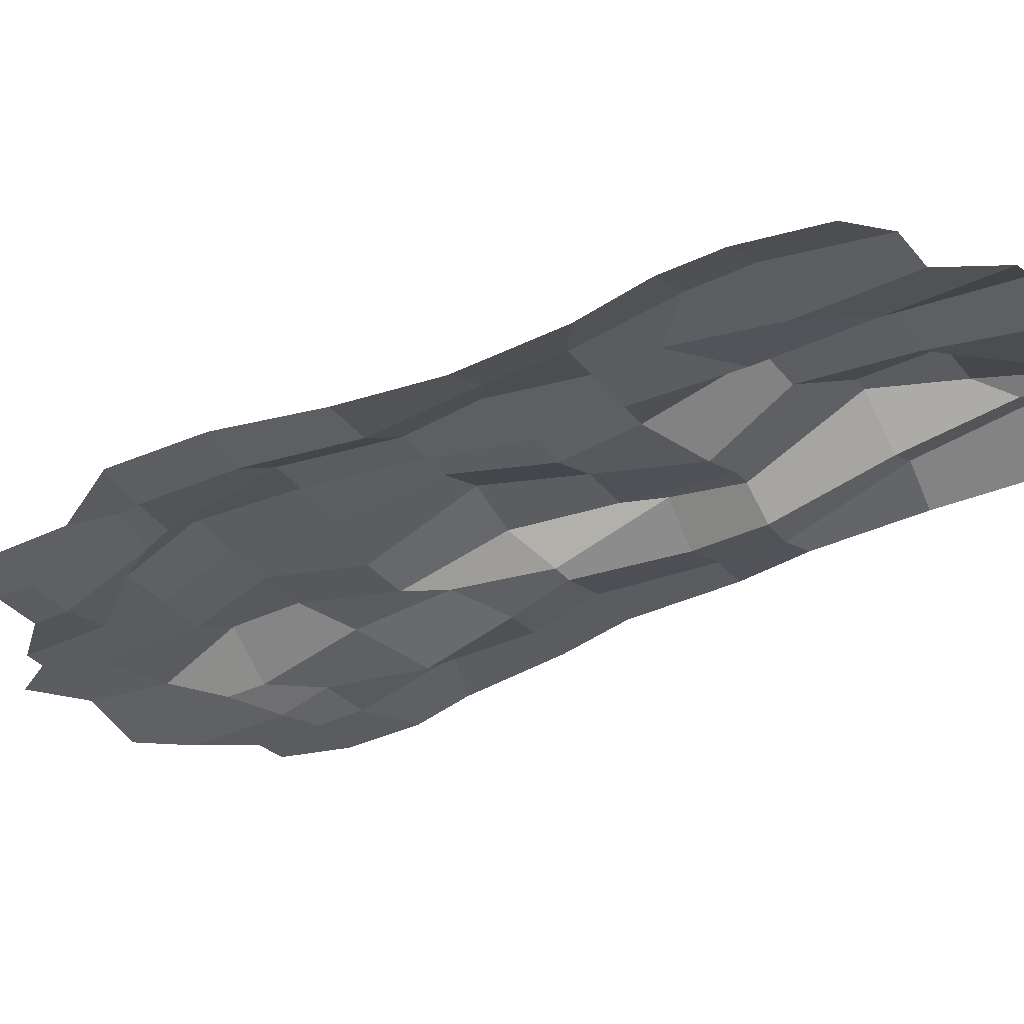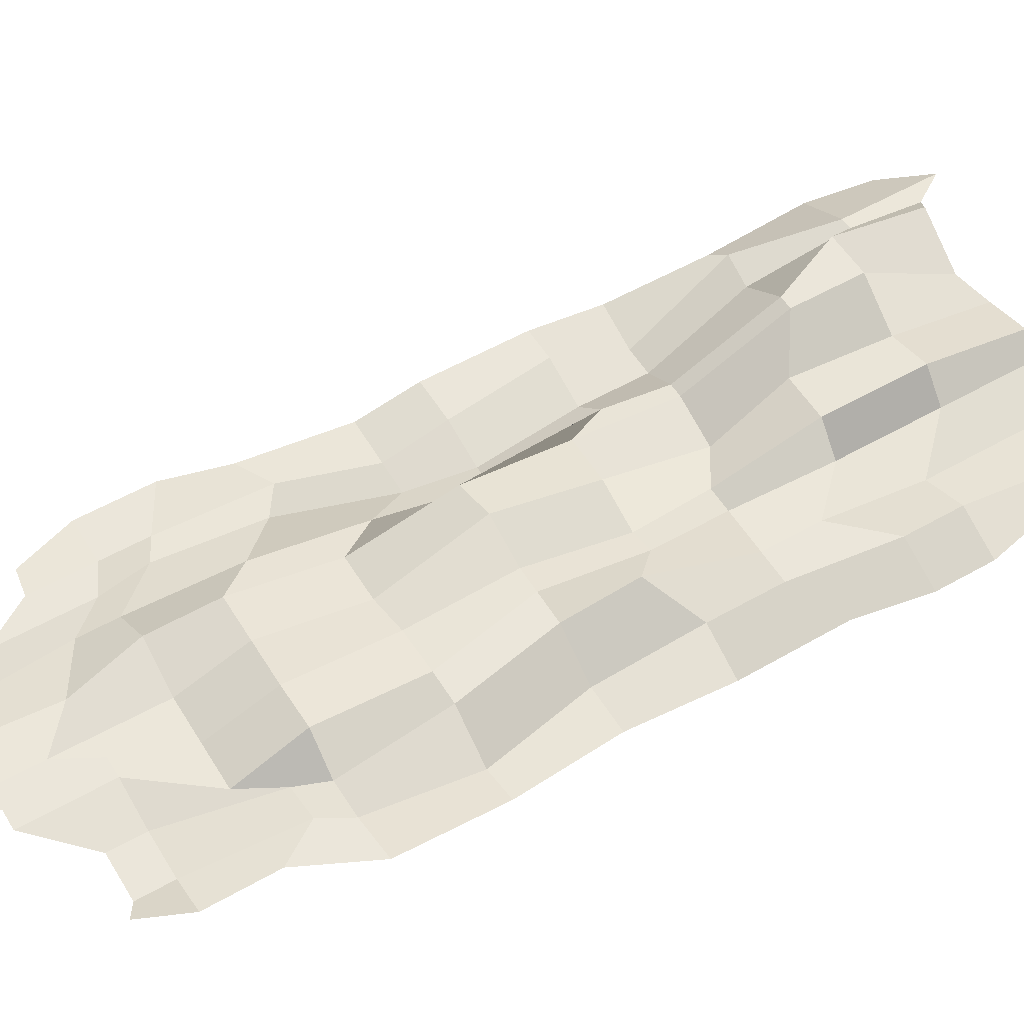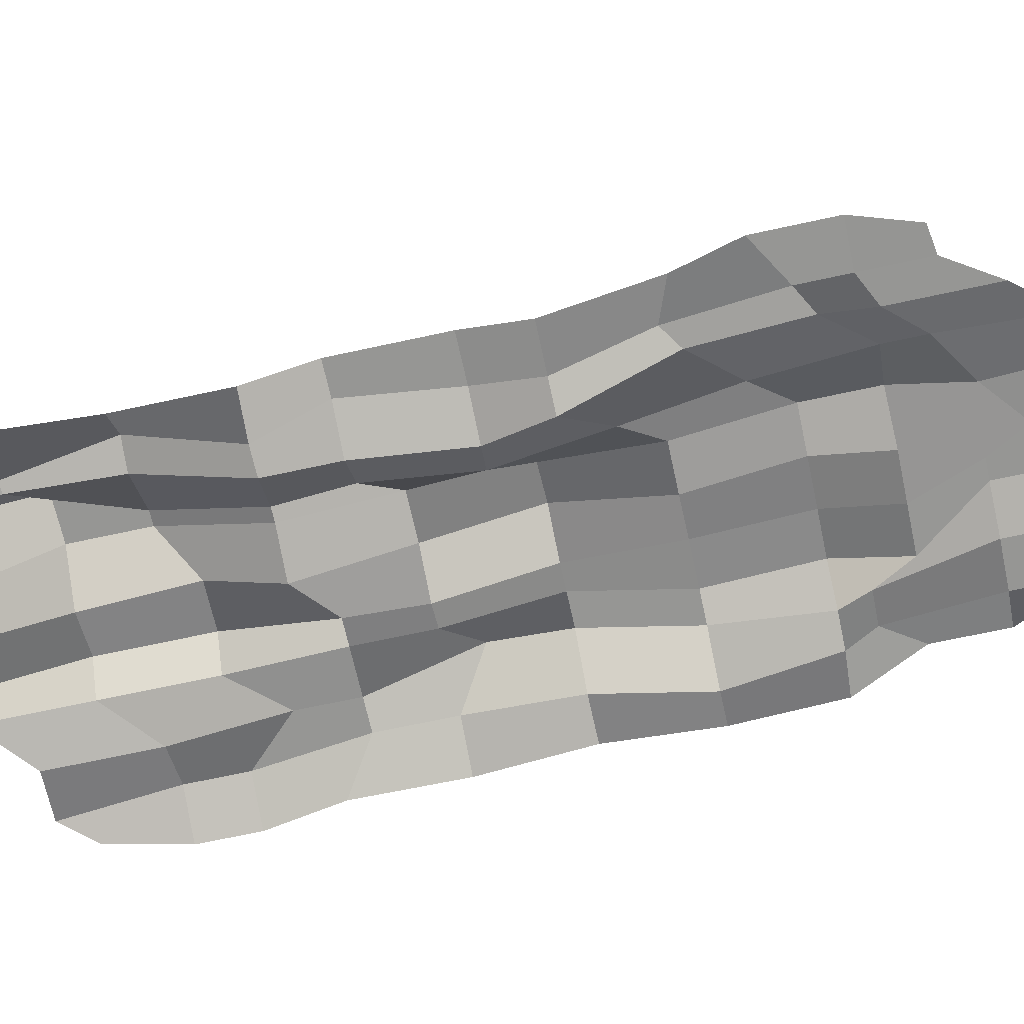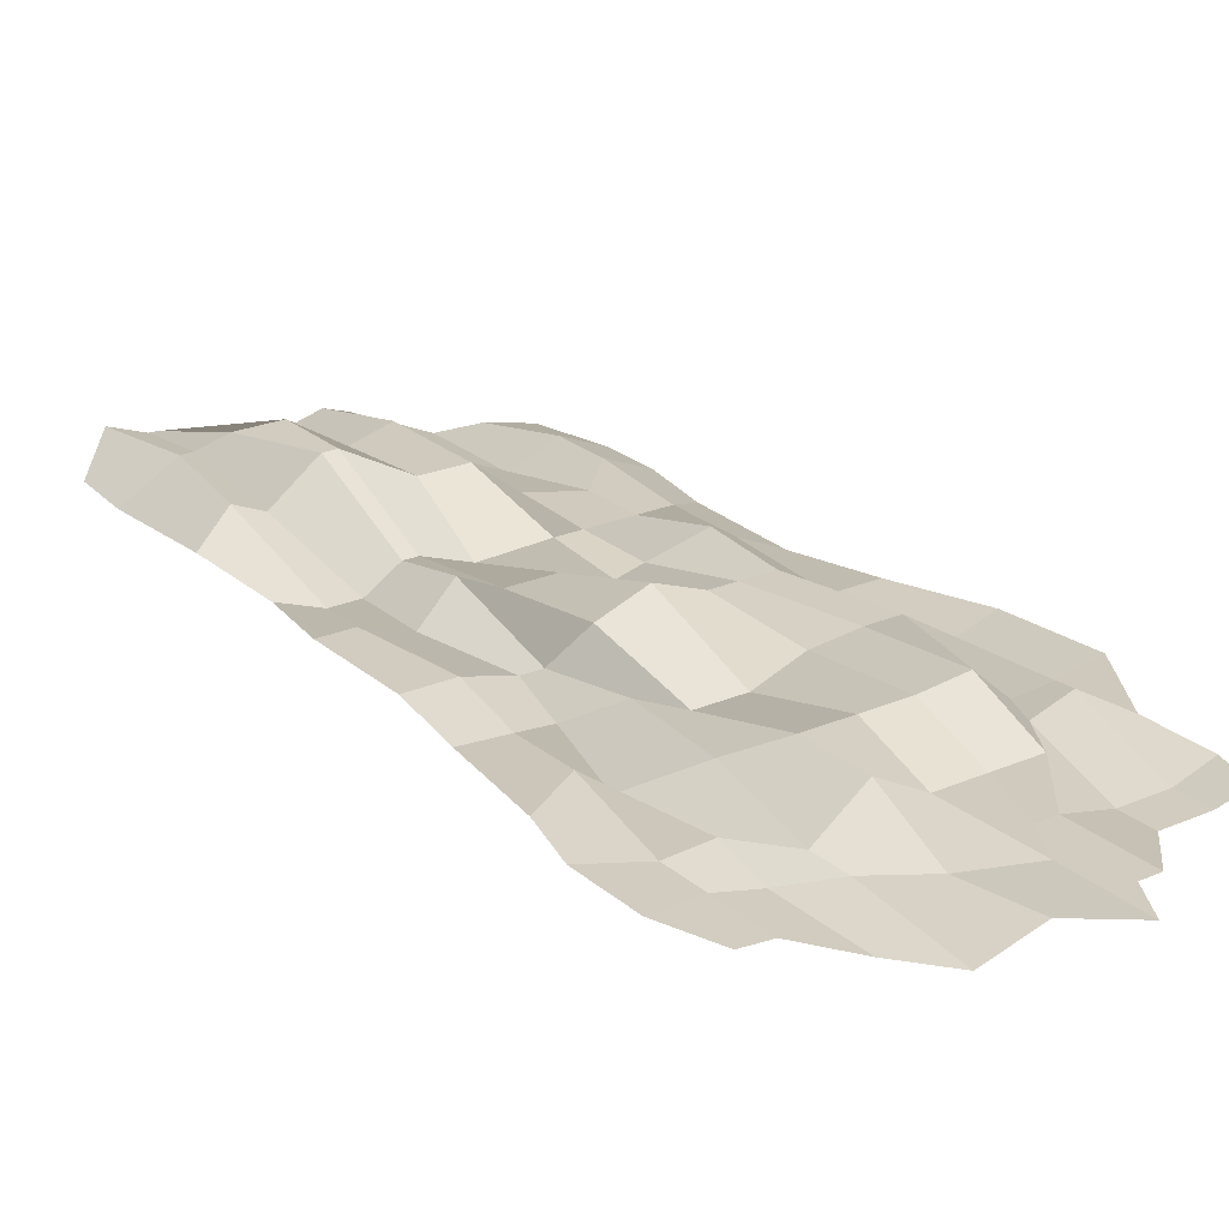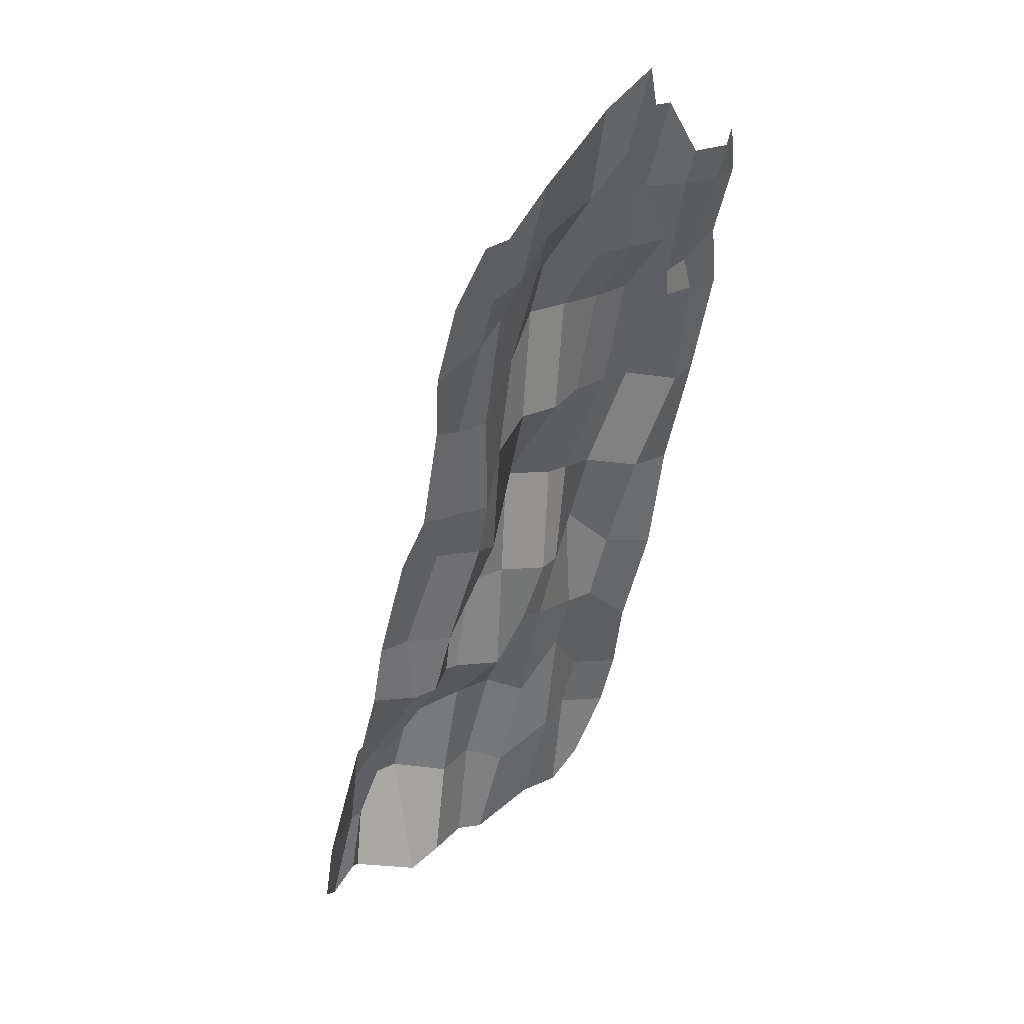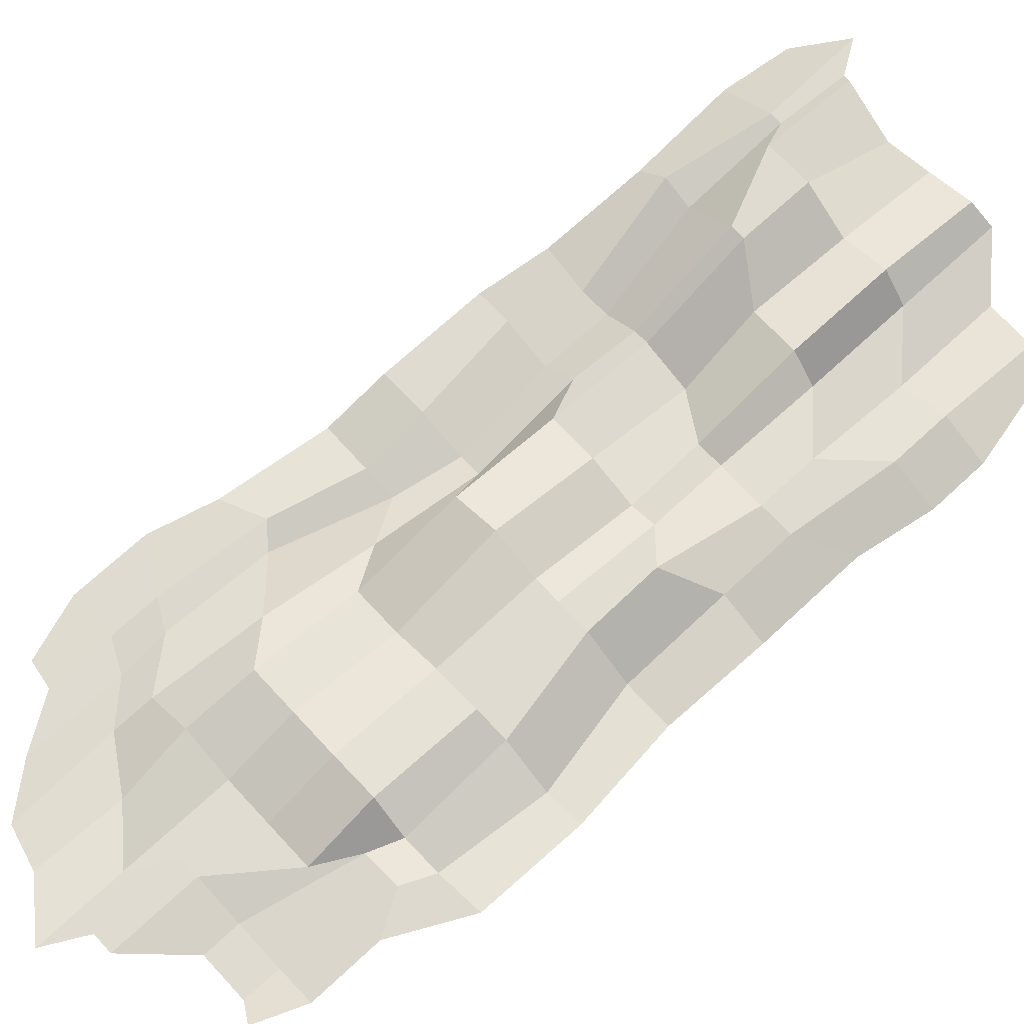
<metadata>
{"format":"obj","ext":"obj","renderer":"f3d","projection":"perspective","resolution":1024,"background":"white","views":[{"elev":-34.9,"azim":140.7,"up":"+Y"},{"elev":54.7,"azim":76.8,"up":"+Y"},{"elev":-67.7,"azim":-59.7,"up":"+Y"},{"elev":24.0,"azim":-17.8,"up":"+Y"},{"elev":45.7,"azim":-41.4,"up":"+Z"},{"elev":70.2,"azim":65.1,"up":"+Y"}]}
</metadata>
<code>
g default
v -4.729 0.5416 -6.987
v -4.5 0.5778 -5.878
v -3.871 0.5778 -4.266
v -3.339 0.5778 -2.622
v -3.12 0.5778 -1.501
v -2.589 0.5778 0.1425
v -2.272 0.3744 1.121
v -1.952 0.3744 2.833
v -1.897 0.3744 3.893
v -1.518 0.3744 5.065
v -0.9189 0.3677 5.892
v -4.309 0.9349 -7.756
v -3.68 1.073 -6.144
v -3.414 1.073 -4.414
v -2.671 0.3184 -2.838
v -2.591 0.5778 -1.672
v -1.866 0.5778 -0.09118
v -1.55 0.3212 0.8872
v -1.355 0.5778 2.379
v -1.035 0.3744 4.091
v -0.7955 0.3744 4.831
v -0.4743 0.3744 5.824
v -3.842 0.9349 -7.365
v -3.493 1.073 -6.204
v -2.961 0.8657 -4.56
v -2.218 0.3184 -2.985
v -1.869 0.3184 -1.906
v -1.144 0.3786 -0.3249
v -1.039 0.2773 0.722
v -1.009 0.3212 2.528
v -0.477 0.5778 4.172
v -0.2374 0.3744 4.912
v 0.2515 0.3744 6.424
v -3.742 0.9349 -7.398
v -3.114 1.43 -5.785
v -2.239 1.43 -4.794
v -1.707 0.6523 -3.15
v -1.358 0.8593 -2.071
v -0.8263 0.3768 -0.4275
v -0.3912 0.7132 1.248
v -0.07105 0.7888 2.96
v 0.2673 0.5778 4.666
v 0.464 0.5778 5.274
v 0.9957 0.3744 6.918
v -2.923 0.3404 -7.663
v -2.391 1.43 -6.019
v -2.018 1.43 -4.865
v -1.486 0.6523 -3.222
v -0.9545 0.8593 -1.578
v -0.4227 1.07 0.06615
v 0.109 0.7132 1.71
v 0.6408 1.135 3.354
v 0.9897 1.135 4.433
v 1.339 0.5778 5.512
v 1.773 0.7477 6.853
v -2.2 0.5136 -7.896
v -1.669 0.8657 -6.252
v -1.137 1.073 -4.609
v -0.7638 0.3786 -3.455
v -0.2321 0.8593 -1.811
v 0.2997 1.343 -0.1675
v 0.8314 0.7132 1.476
v 1.363 1.135 3.12
v 1.712 0.7268 4.199
v 2.244 0.7477 5.843
v 2.678 0.7477 7.185
v -1.478 0.7206 -8.13
v -0.9463 1.073 -6.486
v -0.4145 1.073 -4.842
v 0.1172 0.6868 -3.198
v 0.4903 0.5778 -2.045
v 1.022 1.062 -0.4012
v 1.554 0.9864 1.243
v 2.086 1.135 2.886
v 2.435 0.7268 3.966
v 2.385 0.7477 5.126
v 2.819 0.7477 6.468
v -1.079 0.5778 -8.259
v -0.5469 0.5778 -6.615
v -0.01518 0.5778 -4.972
v 0.5166 0.6868 -3.328
v 0.8897 0.6868 -2.174
v 1.421 1.062 -0.5304
v 2.276 1.062 1.009
v 2.808 1.211 2.653
v 3.157 0.7268 3.732
v 2.697 0.7477 5.025
v 3.131 0.7477 6.367
v -0.1182 0.3588 -7.757
v 0.4135 0.3588 -6.113
v 0.9453 0.6868 -4.469
v 1.239 0.6868 -3.561
v 1.569 1.171 -1.852
v 1.942 1.062 -0.6988
v 2.797 1.062 0.8405
v 3.329 0.7268 2.484
v 3.298 0.7268 3.015
v 3.419 0.5778 4.791
v 3.598 0.5778 5.343
v 0.6042 0.3359 -7.991
v 1.136 0.6868 -6.347
v 1.43 0.6868 -5.439
v 1.76 0.6868 -3.73
v 2.133 0.6868 -2.576
v 2.664 0.5778 -0.9325
v 3.519 0.5778 0.6068
v 3.92 0.7678 2.293
v 3.89 0.9167 2.823
v 4.142 0.5778 4.558
v 4.32 0.5778 5.109
v 1.219 0.3709 -7.67
v 1.858 0.3676 -6.581
v 2.152 0.3676 -5.673
v 2.323 0.3676 -4.454
v 2.855 0.3359 -2.81
v 3.387 0.5778 -1.166
v 4.111 0.7678 0.4154
v 4.614 0.8633 2.026
v 4.384 0.7678 3.287
v 4.734 0.7678 4.366
v 4.673 0.814 5.178
g pPlane2
f 1 2 13 12
f 2 3 14 13
f 3 4 15 14
f 4 5 16 15
f 5 6 17 16
f 6 7 18 17
f 7 8 19 18
f 8 9 20 19
f 9 10 21 20
f 10 11 22 21
f 12 13 24 23
f 13 14 25 24
f 14 15 26 25
f 15 16 27 26
f 16 17 28 27
f 17 18 29 28
f 18 19 30 29
f 19 20 31 30
f 20 21 32 31
f 21 22 33 32
f 23 24 35 34
f 24 25 36 35
f 25 26 37 36
f 26 27 38 37
f 27 28 39 38
f 28 29 40 39
f 29 30 41 40
f 30 31 42 41
f 31 32 43 42
f 32 33 44 43
f 34 35 46 45
f 35 36 47 46
f 36 37 48 47
f 37 38 49 48
f 38 39 50 49
f 39 40 51 50
f 40 41 52 51
f 41 42 53 52
f 42 43 54 53
f 43 44 55 54
f 45 46 57 56
f 46 47 58 57
f 47 48 59 58
f 48 49 60 59
f 49 50 61 60
f 50 51 62 61
f 51 52 63 62
f 52 53 64 63
f 53 54 65 64
f 54 55 66 65
f 56 57 68 67
f 57 58 69 68
f 58 59 70 69
f 59 60 71 70
f 60 61 72 71
f 61 62 73 72
f 62 63 74 73
f 63 64 75 74
f 64 65 76 75
f 65 66 77 76
f 67 68 79 78
f 68 69 80 79
f 69 70 81 80
f 70 71 82 81
f 71 72 83 82
f 72 73 84 83
f 73 74 85 84
f 74 75 86 85
f 75 76 87 86
f 76 77 88 87
f 78 79 90 89
f 79 80 91 90
f 80 81 92 91
f 81 82 93 92
f 82 83 94 93
f 83 84 95 94
f 84 85 96 95
f 85 86 97 96
f 86 87 98 97
f 87 88 99 98
f 89 90 101 100
f 90 91 102 101
f 91 92 103 102
f 92 93 104 103
f 93 94 105 104
f 94 95 106 105
f 95 96 107 106
f 96 97 108 107
f 97 98 109 108
f 98 99 110 109
f 100 101 112 111
f 101 102 113 112
f 102 103 114 113
f 103 104 115 114
f 104 105 116 115
f 105 106 117 116
f 106 107 118 117
f 107 108 119 118
f 108 109 120 119
f 109 110 121 120

</code>
